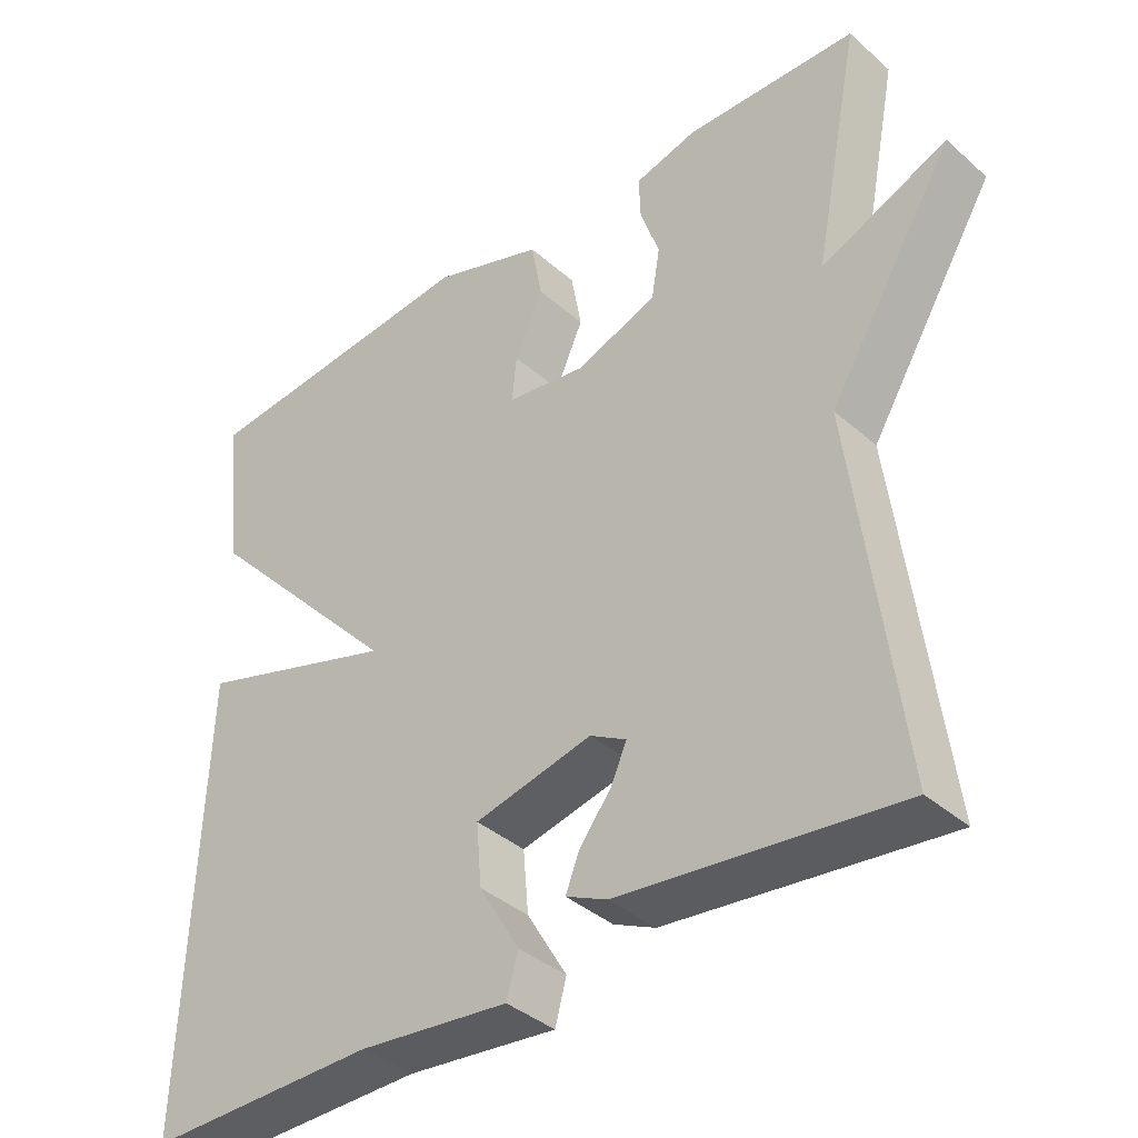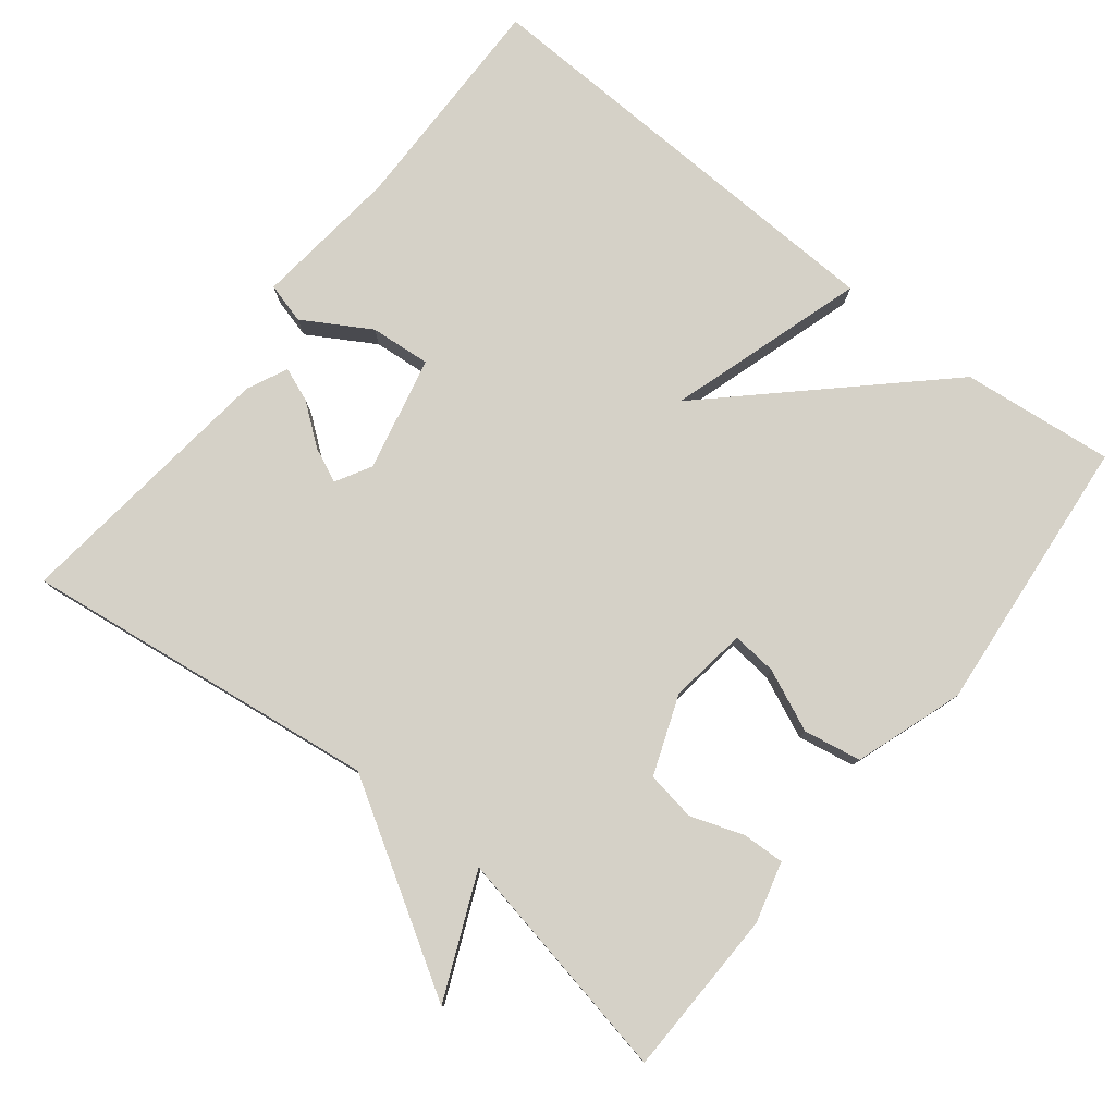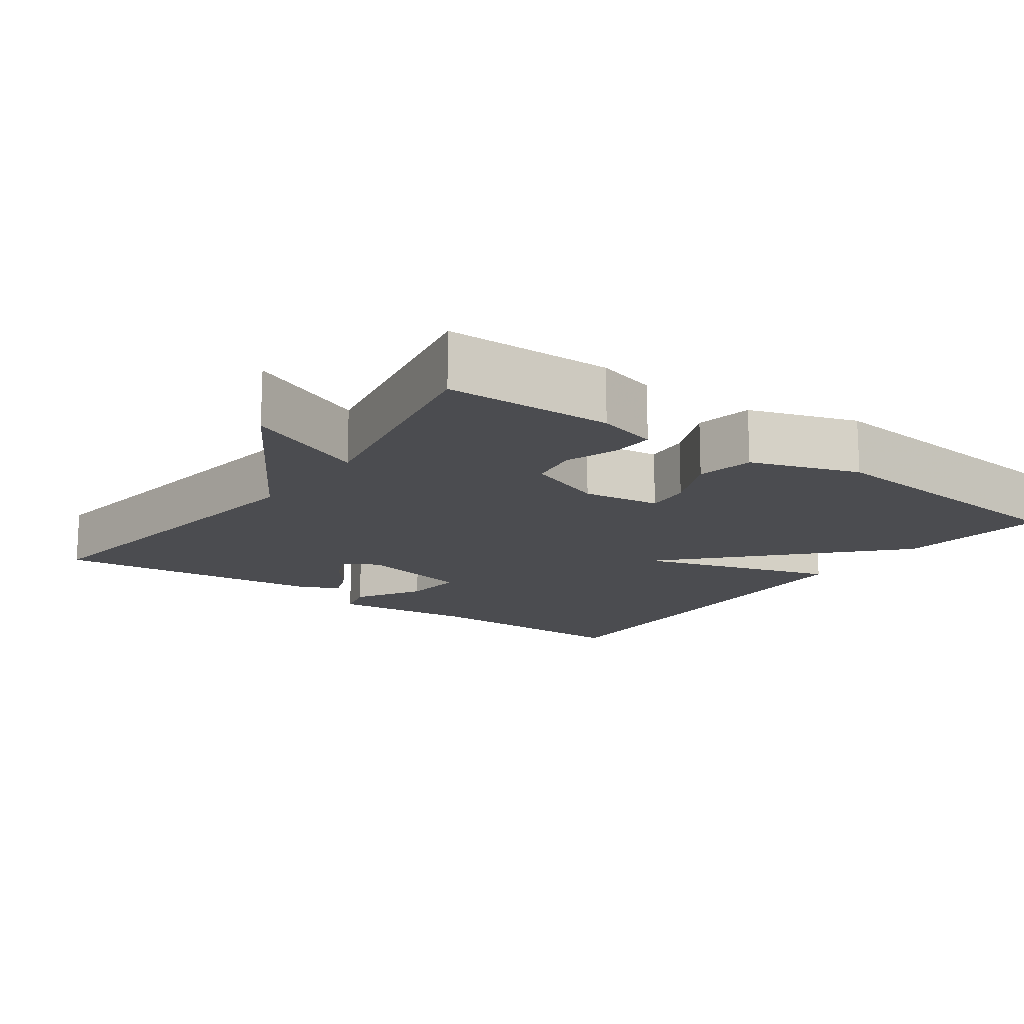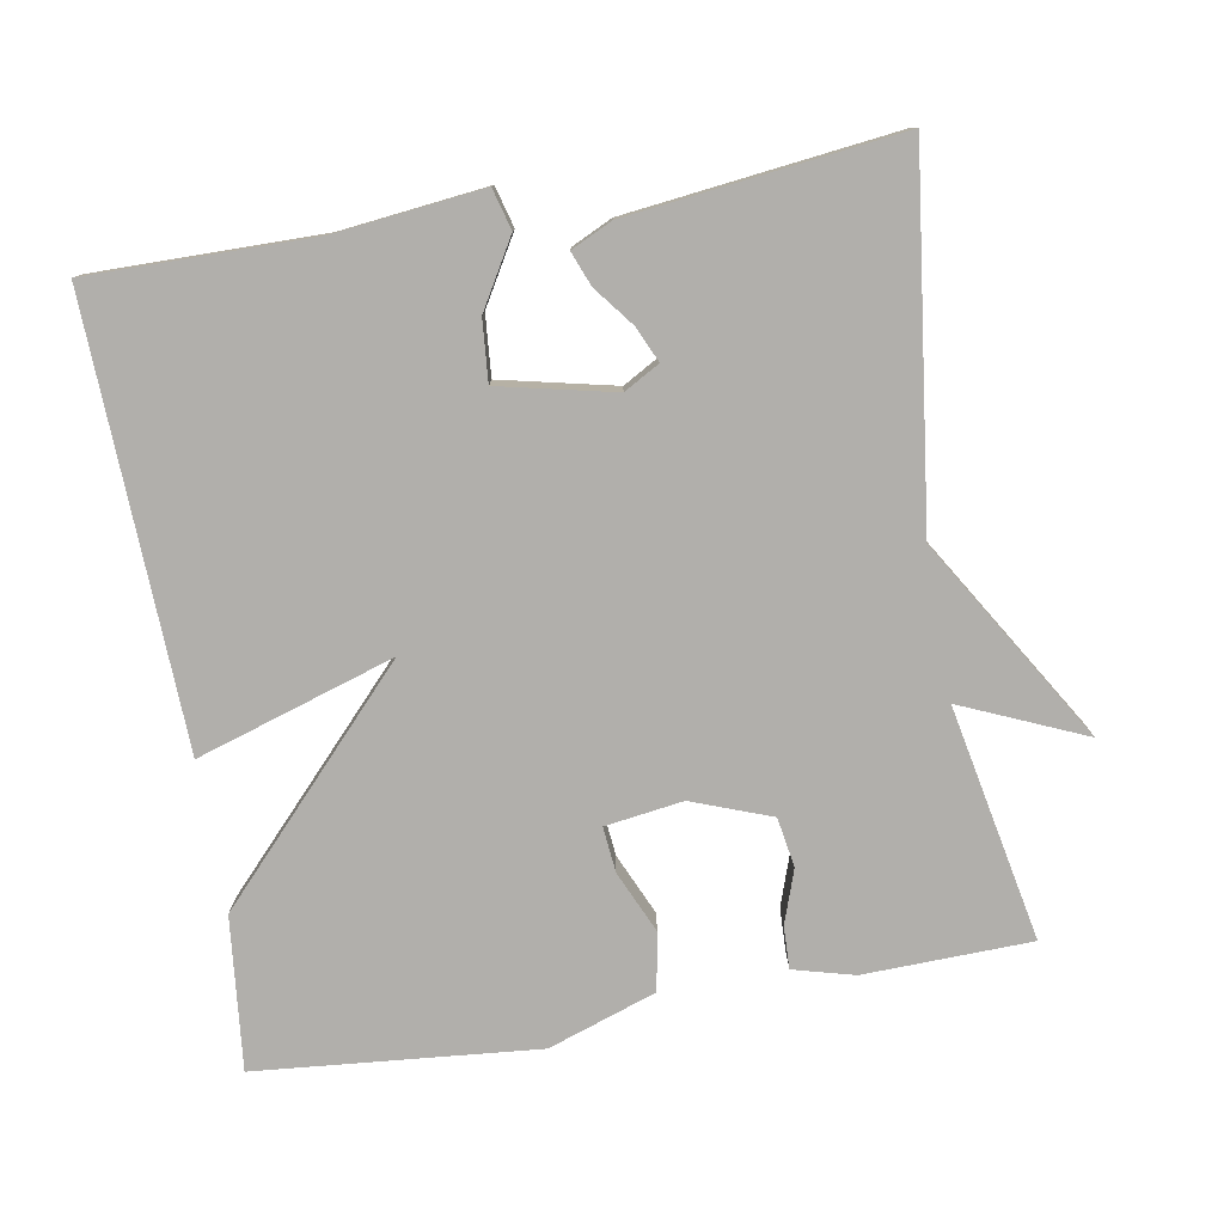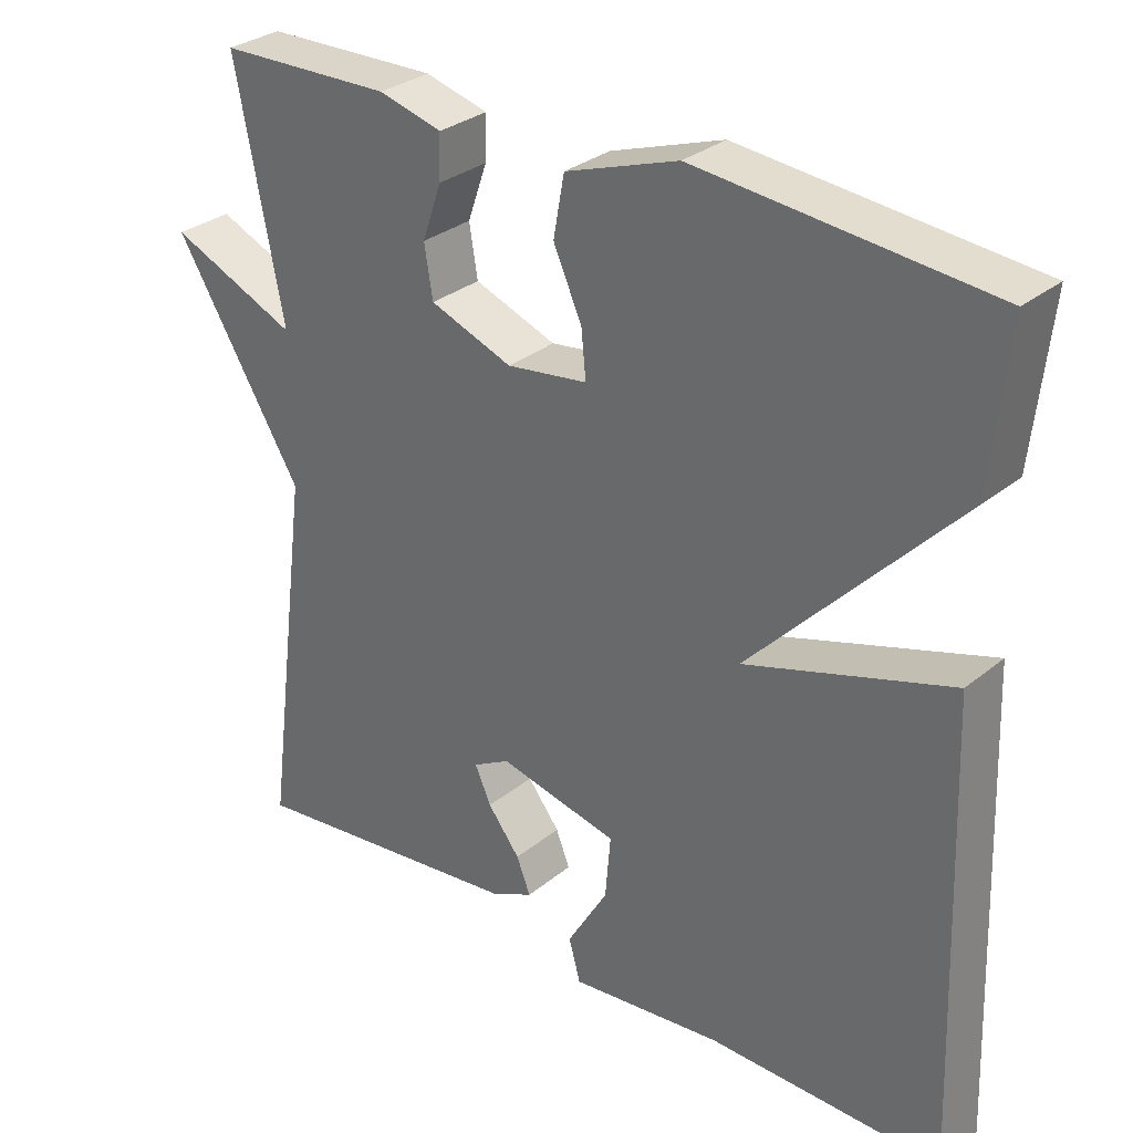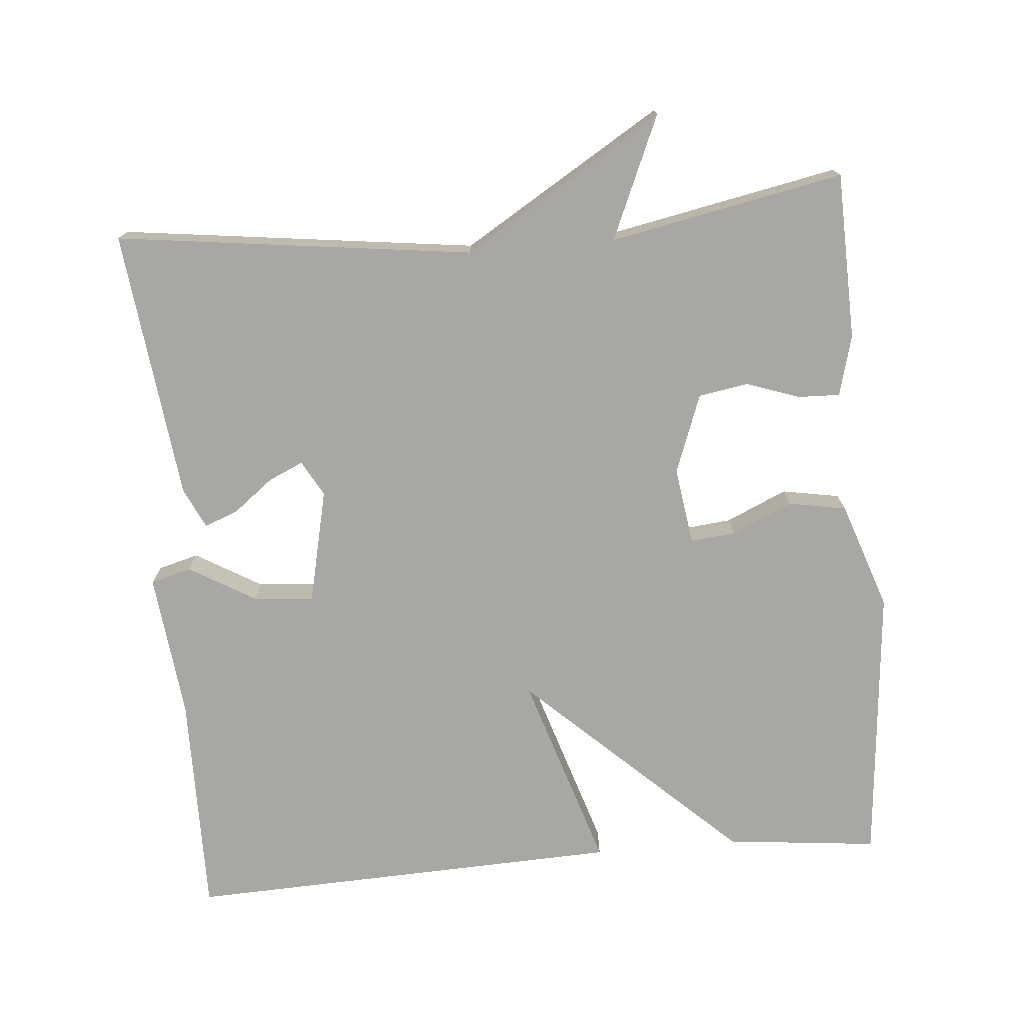
<metadata>
{"format":"obj","ext":"obj","renderer":"f3d","projection":"perspective","resolution":1024,"background":"white","views":[{"elev":-38.3,"azim":-137.9,"up":"+Z"},{"elev":79.1,"azim":-51.8,"up":"+Y"},{"elev":-15.2,"azim":-36.0,"up":"+Y"},{"elev":-78.3,"azim":-170.1,"up":"+Y"},{"elev":30.6,"azim":40.8,"up":"+Z"},{"elev":-74.8,"azim":-85.0,"up":"+Y"}]}
</metadata>
<code>
v 0.5 0.07 0.5
v 0.478 0.07 0.294
v 0.212 0.07 0.01
v 0.478 0.07 0.094
v 0.5 0.07 -0.5
v 0.196 0.07 -0.497
v -0.002 0.07 -0.519
v -0.017 0.07 -0.464
v 0.036 0.07 -0.374
v 0.043 0.07 -0.292
v -0.112 0.07 -0.257
v -0.16 0.07 -0.284
v -0.139 0.07 -0.331
v -0.097 0.07 -0.385
v -0.079 0.07 -0.431
v -0.134 0.07 -0.457
v -0.5 0.07 -0.5
v -0.438 0.07 -0.017
v -0.604 0.07 0.255
v -0.438 0.07 0.183
v -0.5 0.07 0.5
v -0.274 0.07 0.506
v -0.192 0.07 0.484
v -0.194 0.07 0.427
v -0.219 0.07 0.355
v -0.208 0.07 0.288
v -0.101 0.07 0.248
v 0.004 0.07 0.263
v -0.002 0.07 0.324
v -0.039 0.07 0.407
v -0.025 0.07 0.485
v 0.121 0.07 0.535
v 0.5 0 0.5
v 0.478 0 0.294
v 0.212 0 0.01
v 0.478 0 0.094
v 0.5 0 -0.5
v 0.196 0 -0.497
v -0.002 0 -0.519
v -0.017 0 -0.464
v 0.036 0 -0.374
v 0.043 0 -0.292
v -0.112 0 -0.257
v -0.16 0 -0.284
v -0.139 0 -0.331
v -0.097 0 -0.385
v -0.079 0 -0.431
v -0.134 0 -0.457
v -0.5 0 -0.5
v -0.438 0 -0.017
v -0.604 0 0.255
v -0.438 0 0.183
v -0.5 0 0.5
v -0.274 0 0.506
v -0.192 0 0.484
v -0.194 0 0.427
v -0.219 0 0.355
v -0.208 0 0.288
v -0.101 0 0.248
v 0.004 0 0.263
v -0.002 0 0.324
v -0.039 0 0.407
v -0.025 0 0.485
v 0.121 0 0.535
f 1 2 3
f 32 1 3
f 31 32 3
f 30 31 3
f 29 30 3
f 28 29 3
f 27 28 3
f 26 27 3
f 23 24 25
f 22 23 25
f 21 22 25
f 20 21 25
f 20 25 26
f 18 19 20
f 18 20 26 3
f 16 17 18
f 15 16 18
f 14 15 18
f 13 14 18
f 12 13 18
f 11 12 18 3
f 6 7 8 9
f 6 9 10
f 5 6 10
f 4 5 10
f 3 4 10 11
f 35 34 33
f 35 33 64
f 35 64 63
f 35 63 62
f 35 62 61
f 35 61 60
f 35 60 59
f 35 59 58
f 57 56 55
f 57 55 54
f 57 54 53
f 57 53 52
f 58 57 52
f 52 51 50
f 35 58 52 50
f 50 49 48
f 50 48 47
f 50 47 46
f 50 46 45
f 50 45 44
f 35 50 44 43
f 41 40 39 38
f 42 41 38
f 42 38 37
f 42 37 36
f 43 42 36 35
f 1 33 34 2
f 2 34 35 3
f 3 35 36 4
f 4 36 37 5
f 5 37 38 6
f 6 38 39 7
f 7 39 40 8
f 8 40 41 9
f 9 41 42 10
f 10 42 43 11
f 11 43 44 12
f 12 44 45 13
f 13 45 46 14
f 14 46 47 15
f 15 47 48 16
f 16 48 49 17
f 17 49 50 18
f 18 50 51 19
f 19 51 52 20
f 20 52 53 21
f 21 53 54 22
f 22 54 55 23
f 23 55 56 24
f 24 56 57 25
f 25 57 58 26
f 26 58 59 27
f 27 59 60 28
f 28 60 61 29
f 29 61 62 30
f 30 62 63 31
f 31 63 64 32
f 32 64 33 1

</code>
